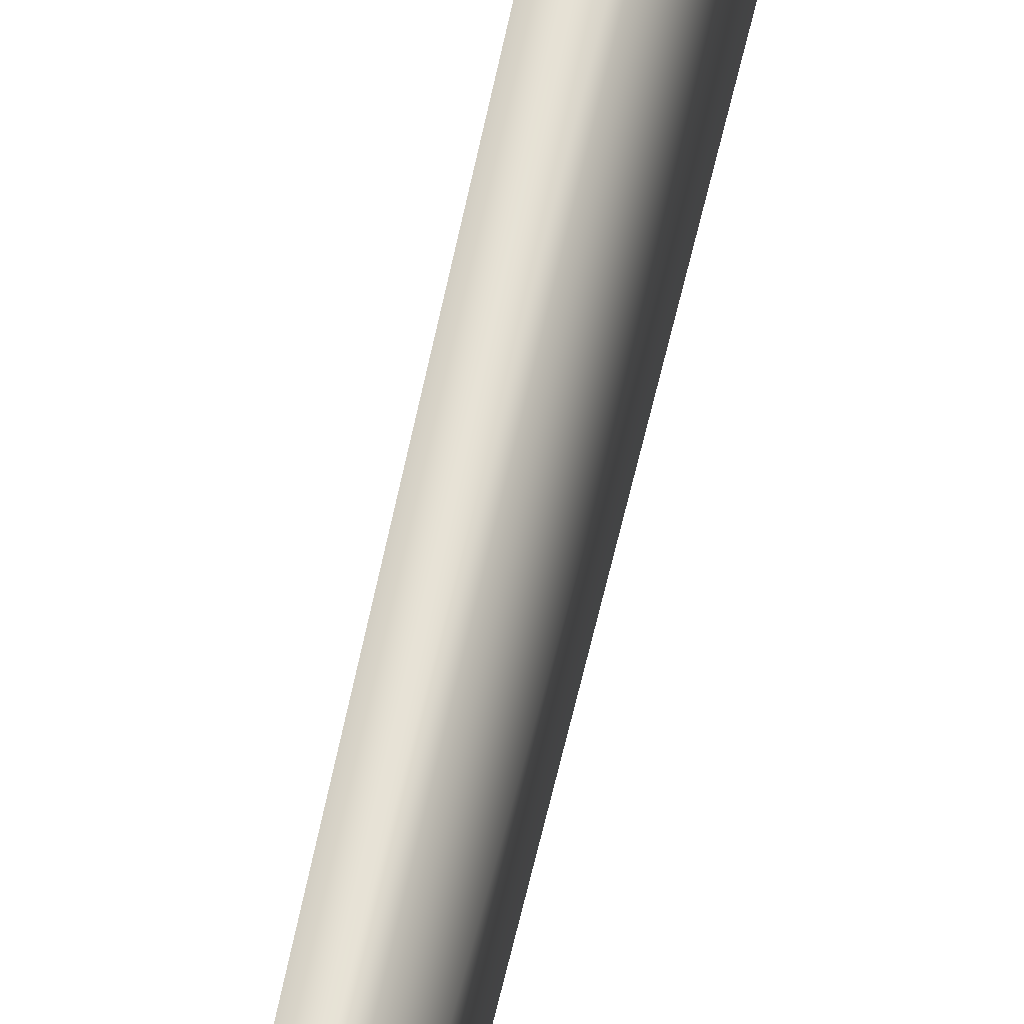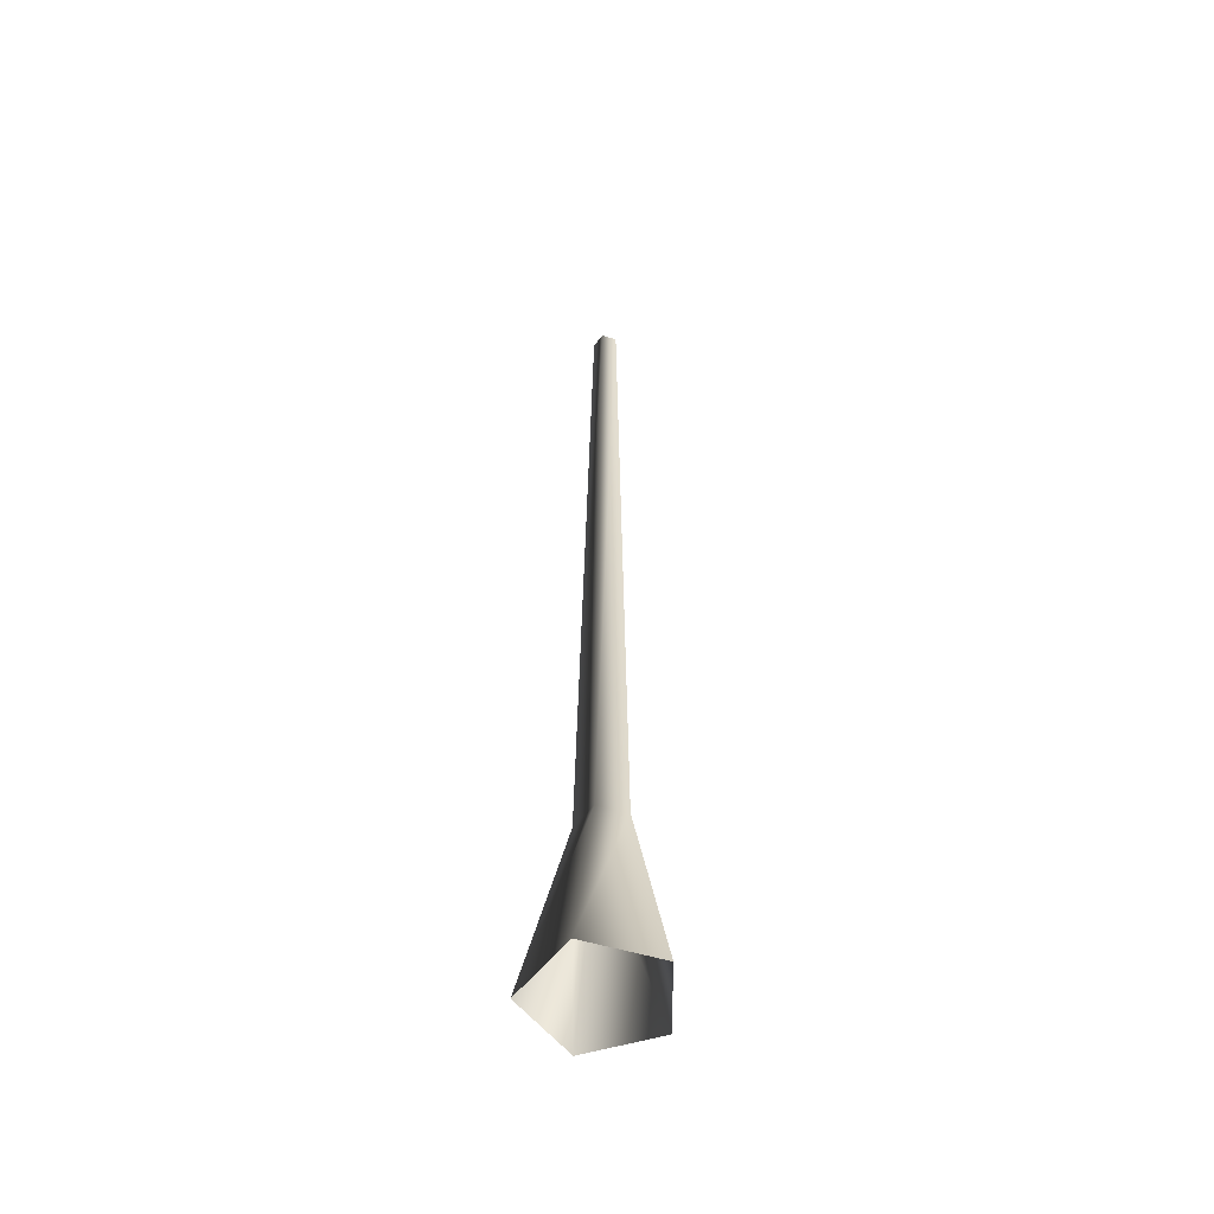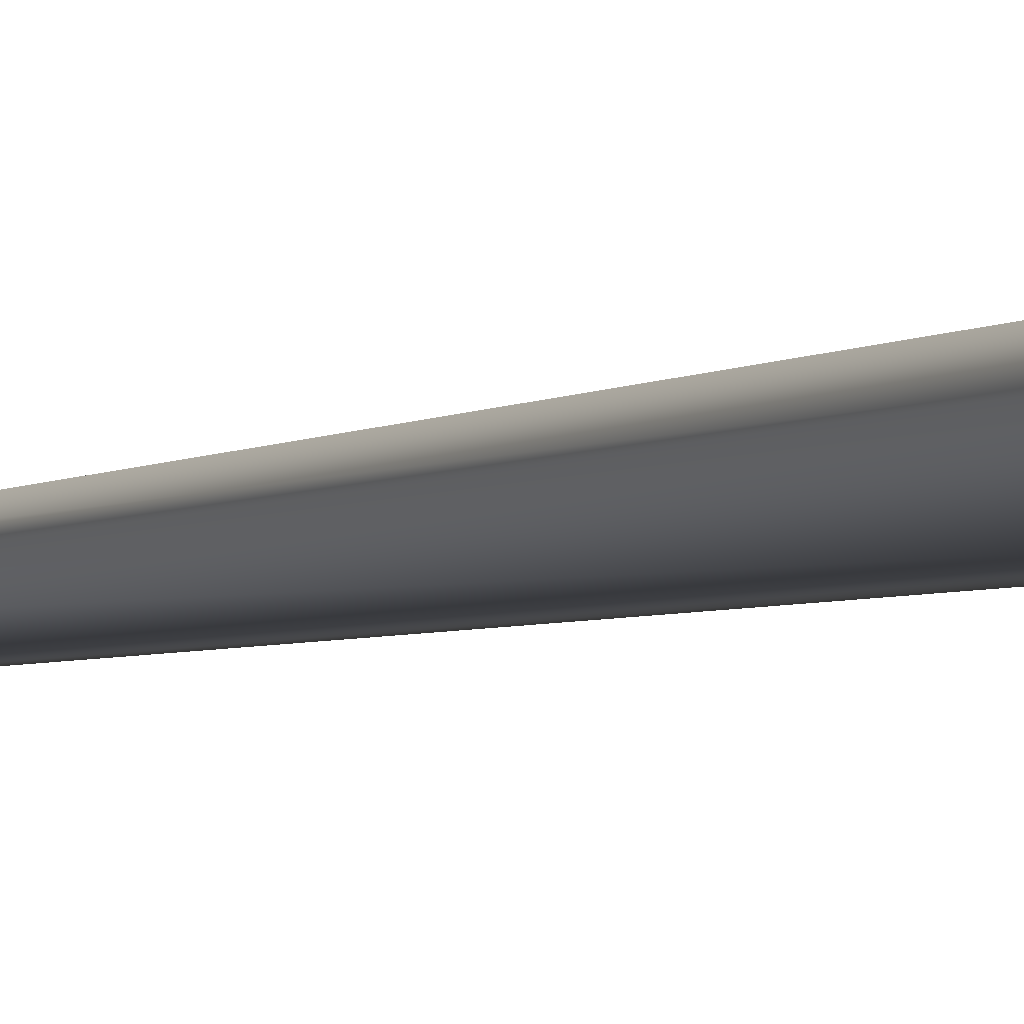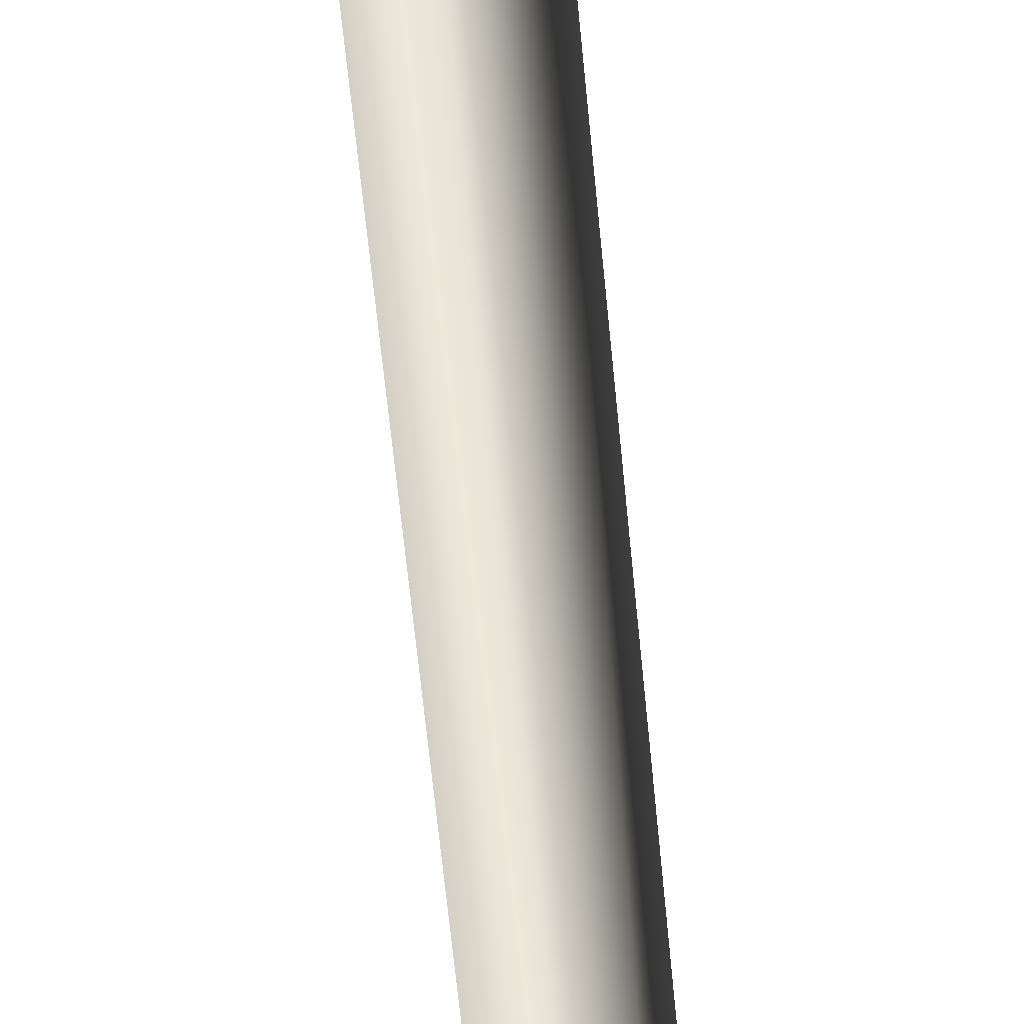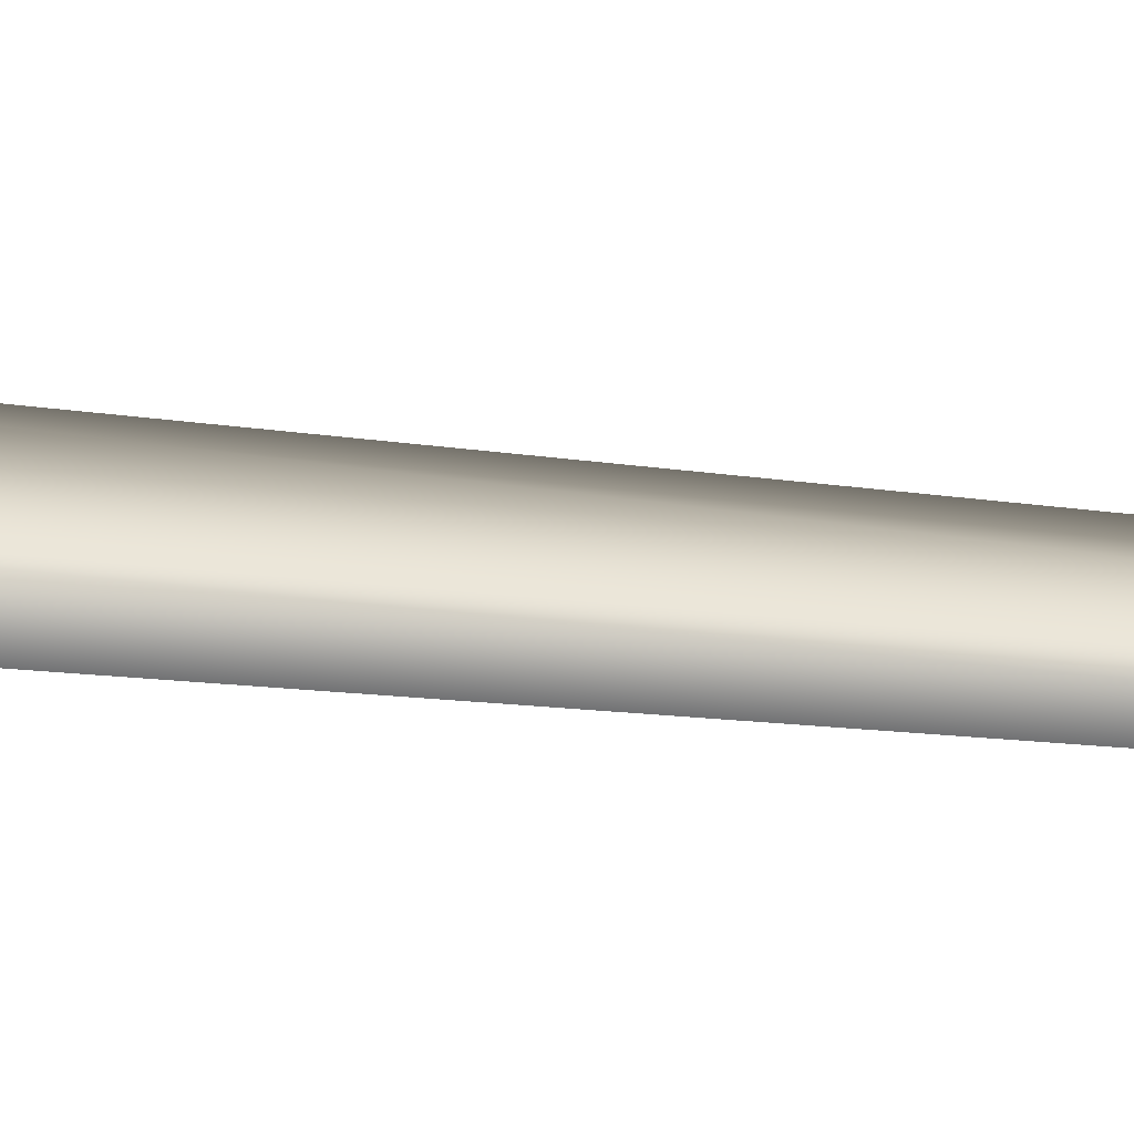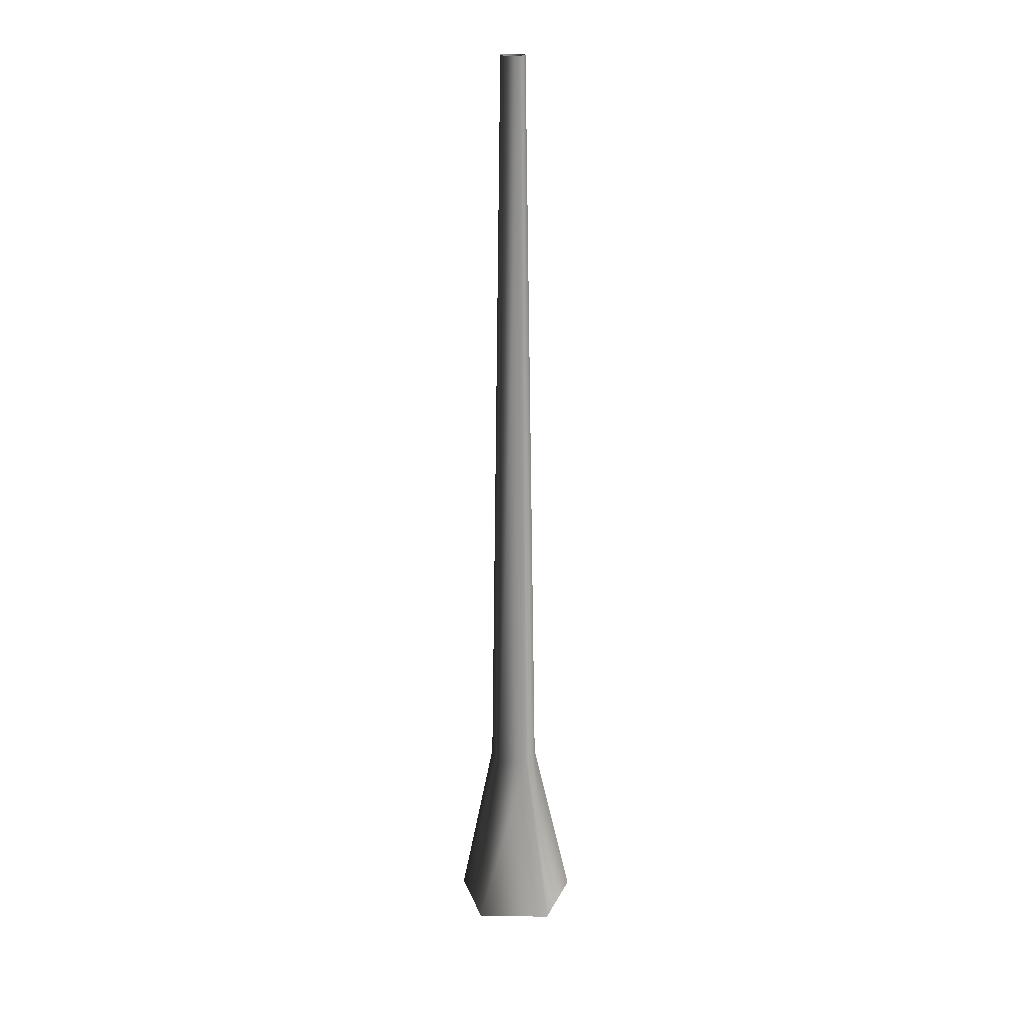
<metadata>
{"format":"obj","ext":"obj","renderer":"f3d","projection":"perspective","resolution":1024,"background":"white","views":[{"elev":59.6,"azim":-168.0,"up":"+Z"},{"elev":-53.4,"azim":-126.0,"up":"+Y"},{"elev":-4.5,"azim":-32.5,"up":"+Z"},{"elev":47.9,"azim":175.4,"up":"+Z"},{"elev":25.3,"azim":101.4,"up":"+Z"},{"elev":20.8,"azim":37.7,"up":"+Y"}]}
</metadata>
<code>
v 0.1325 -0.04438 0.02974
v 0.0521 0.3509 0.0117
v 0.0322 0.3509 -0.04955
v 0.08187 -0.04438 -0.126
v -0.0322 0.3509 -0.04955
v -0.08187 -0.04438 -0.126
v -0.0521 0.3509 0.0117
v -0.1325 -0.04438 0.02974
v -9.41e-07 0.3509 0.04955
v -1.793e-07 -0.04438 0.126
v 0.0521 0.3509 0.0117
v 0.1325 -0.04438 0.02974
v -0.01652 2.018 -0.02542
v 0.01652 2.018 -0.02542
v 0.02672 2.018 0.006001
v 0.02672 2.018 0.006001
v -7.59e-07 2.018 0.02542
v -0.02672 2.018 0.006001
g Tree_conf1_(11)_1843_158
f 1 3 2
f 1 4 3
f 4 5 3
f 4 6 5
f 6 7 5
f 6 8 7
f 8 9 7
f 8 10 9
f 10 11 9
f 10 12 11
f 3 5 13
f 3 13 14
f 2 3 14
f 2 14 15
f 9 11 16
f 9 16 17
f 7 9 17
f 7 17 18
f 5 18 13
f 5 7 18

</code>
